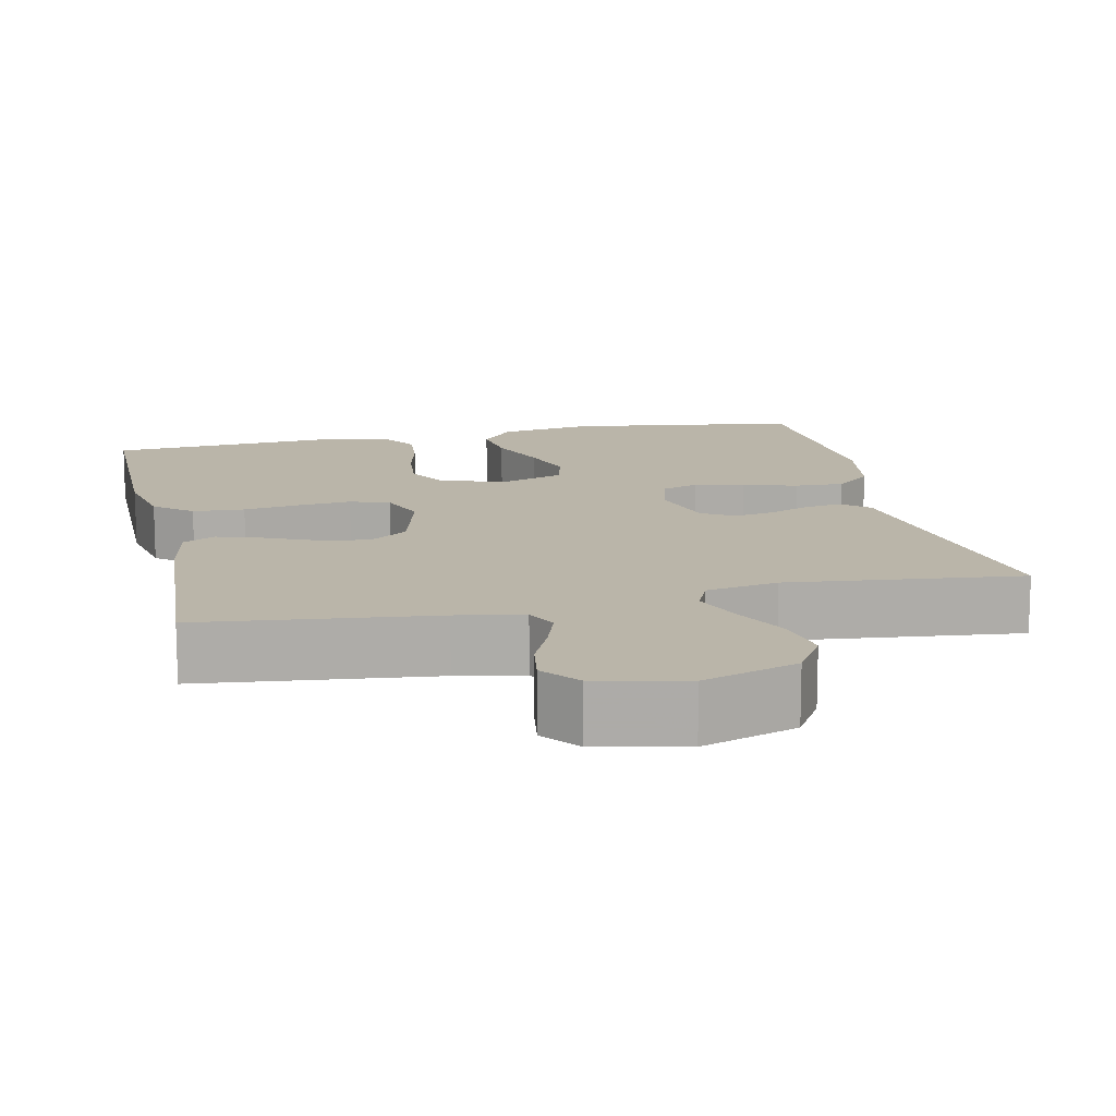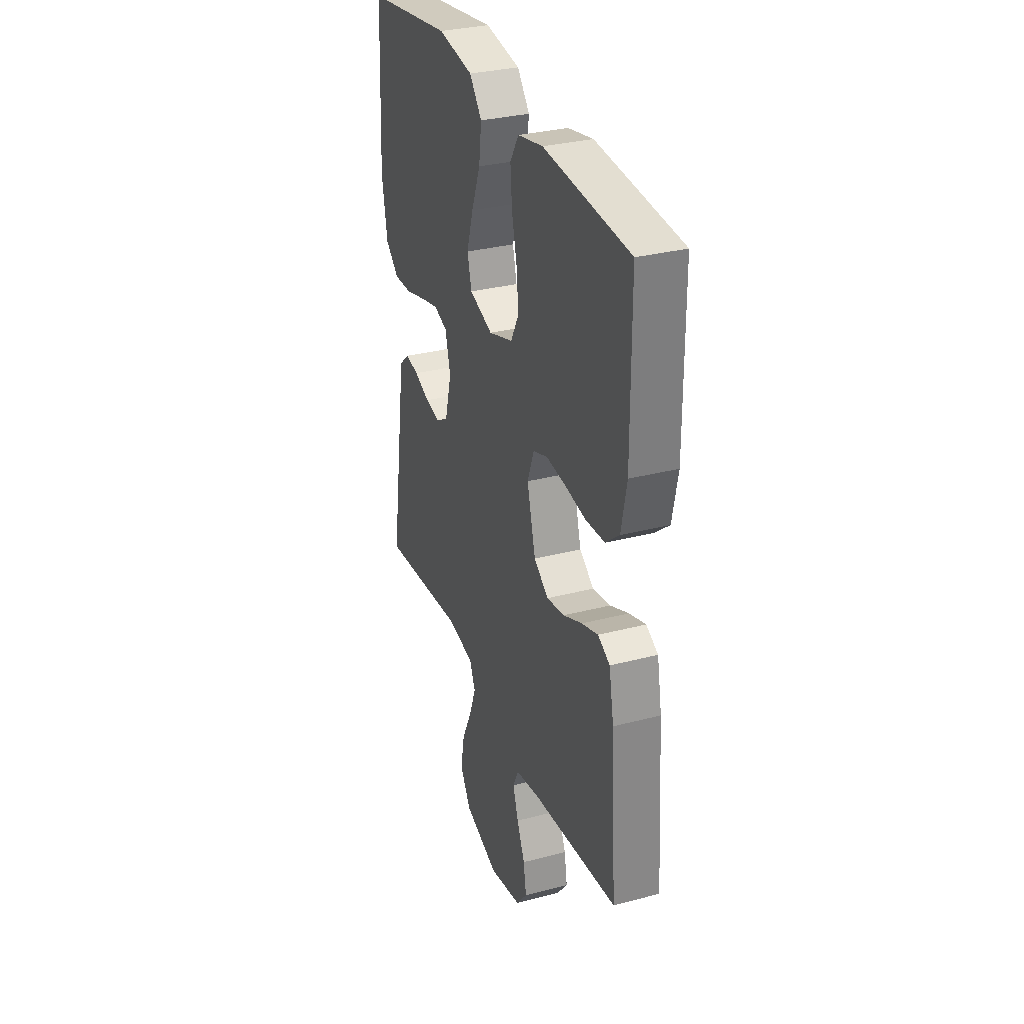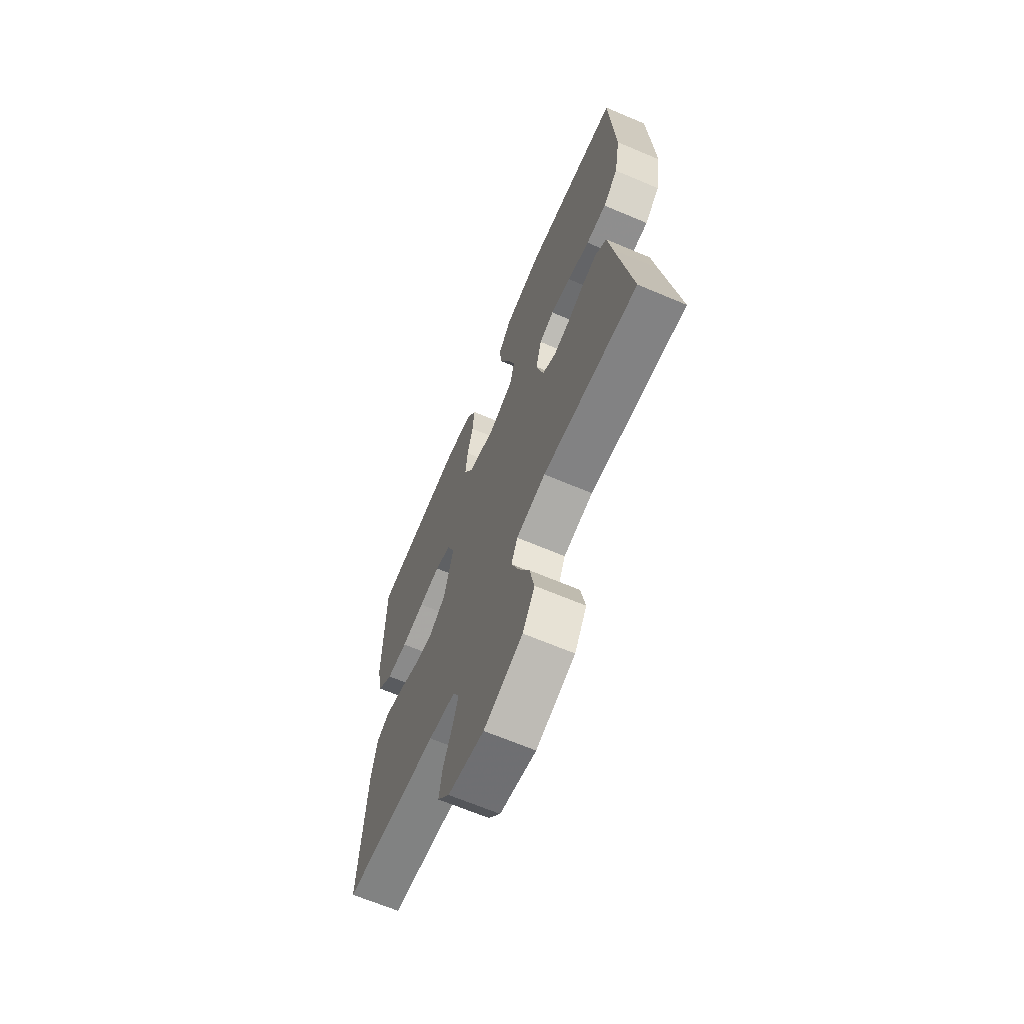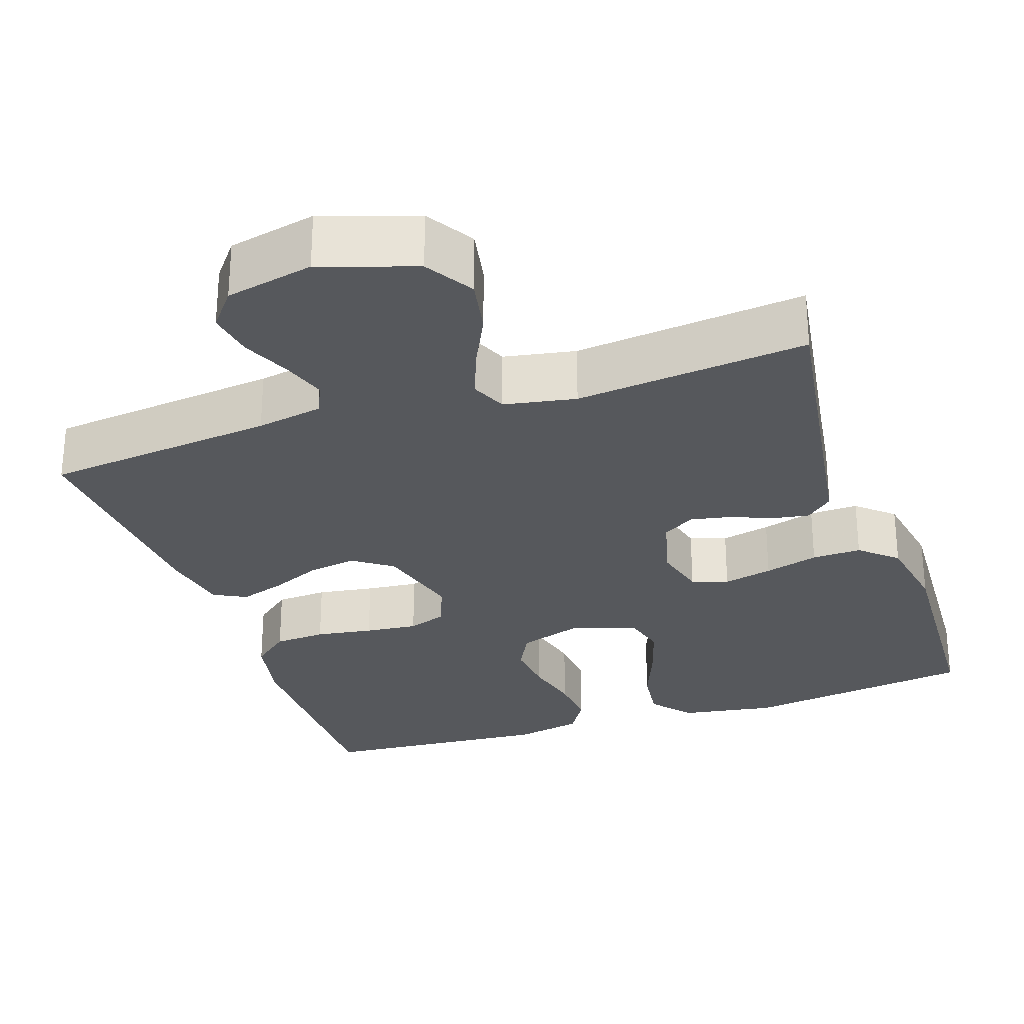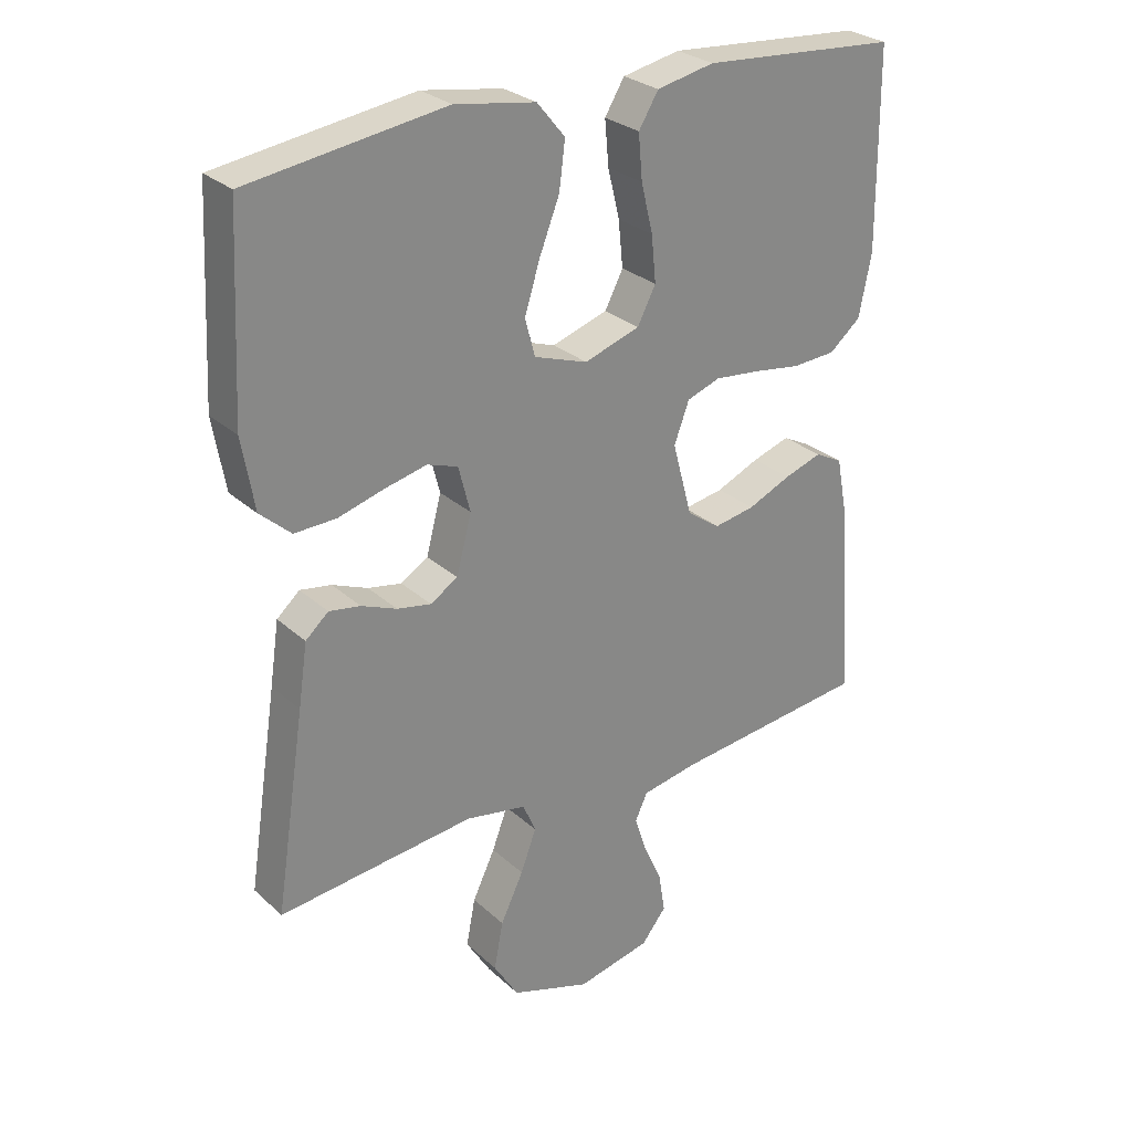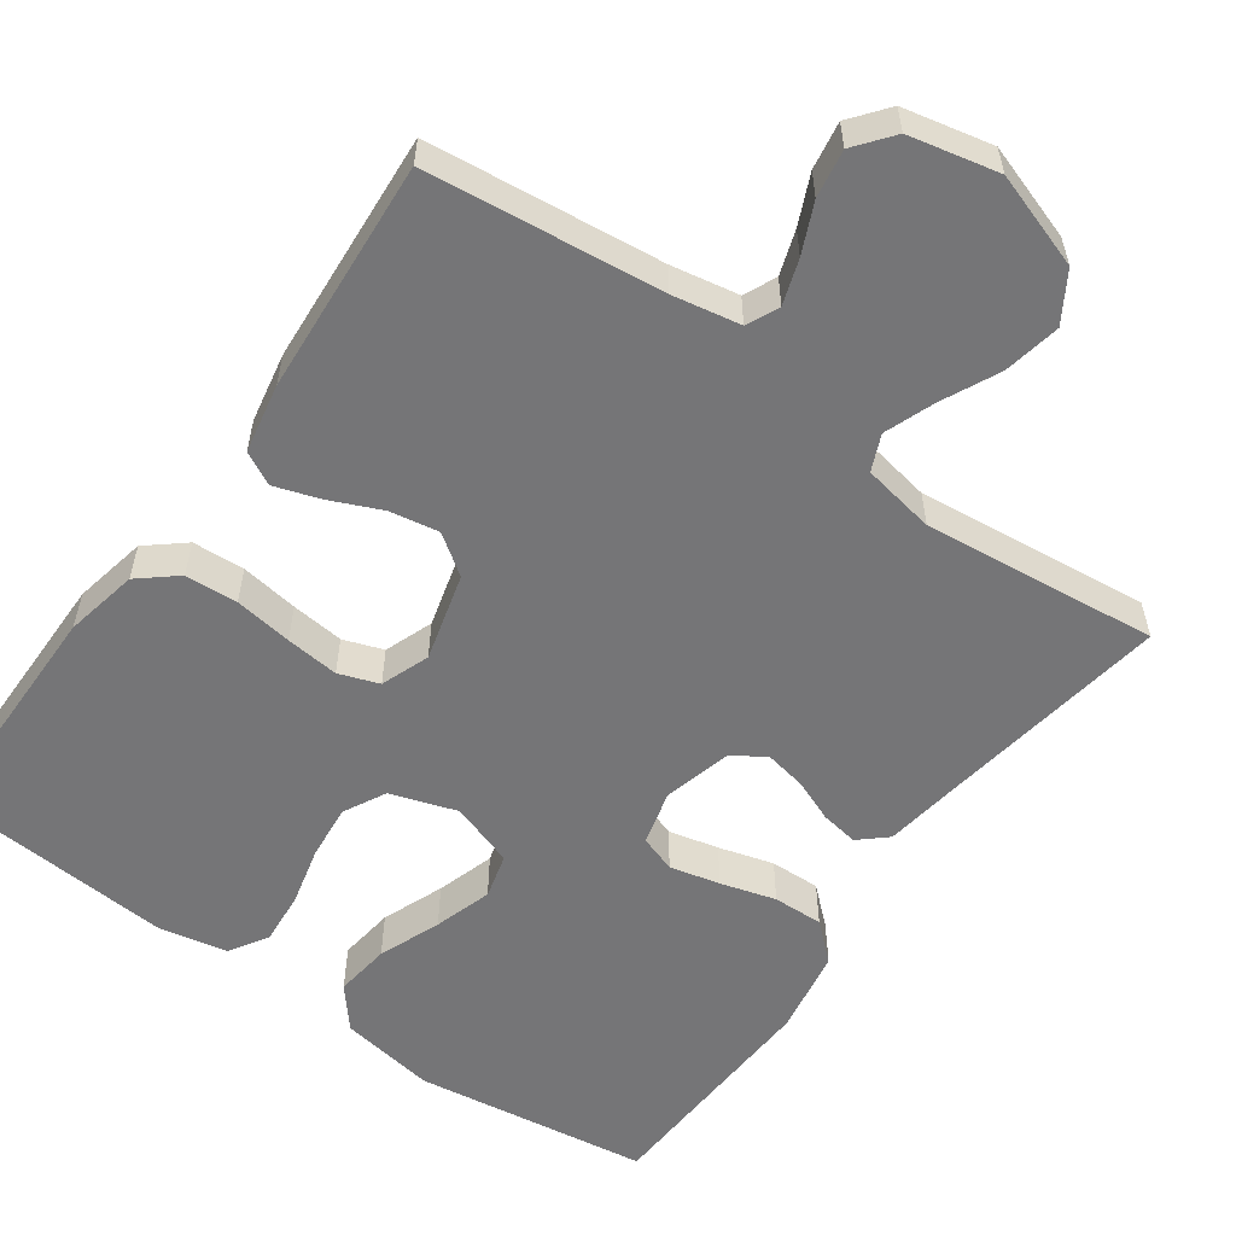
<metadata>
{"format":"obj","ext":"obj","renderer":"f3d","projection":"perspective","resolution":1024,"background":"white","views":[{"elev":13.5,"azim":167.6,"up":"+Y"},{"elev":31.7,"azim":69.7,"up":"+Z"},{"elev":-66.7,"azim":-113.0,"up":"+Z"},{"elev":-28.2,"azim":-161.3,"up":"+Y"},{"elev":27.9,"azim":-36.7,"up":"+Z"},{"elev":-56.6,"azim":144.5,"up":"+Y"}]}
</metadata>
<code>
v 0.5 0.07 -0.5
v 0.2 0.07 -0.533
v 0.114 0.07 -0.549
v 0.095 0.07 -0.59
v 0.114 0.07 -0.647
v 0.142 0.07 -0.71
v 0.152 0.07 -0.771
v 0.114 0.07 -0.819
v 0 0.07 -0.844
v -0.122 0.07 -0.803
v -0.16 0.07 -0.741
v -0.146 0.07 -0.668
v -0.111 0.07 -0.595
v -0.087 0.07 -0.531
v -0.107 0.07 -0.485
v -0.2 0.07 -0.468
v -0.5 0.07 -0.5
v -0.454 0.07 -0.2
v -0.44 0.07 -0.105
v -0.405 0.07 -0.074
v -0.357 0.07 -0.082
v -0.303 0.07 -0.104
v -0.251 0.07 -0.114
v -0.209 0.07 -0.088
v -0.186 0.07 0
v -0.204 0.07 0.07
v -0.251 0.07 0.086
v -0.315 0.07 0.071
v -0.385 0.07 0.051
v -0.449 0.07 0.049
v -0.496 0.07 0.091
v -0.515 0.07 0.2
v -0.5 0.07 0.5
v -0.2 0.07 0.543
v -0.077 0.07 0.523
v -0.034 0.07 0.471
v -0.043 0.07 0.4
v -0.074 0.07 0.321
v -0.097 0.07 0.247
v -0.082 0.07 0.19
v 0 0.07 0.162
v 0.085 0.07 0.19
v 0.113 0.07 0.244
v 0.106 0.07 0.314
v 0.088 0.07 0.388
v 0.082 0.07 0.456
v 0.112 0.07 0.505
v 0.2 0.07 0.523
v 0.5 0.07 0.5
v 0.502 0.07 0.2
v 0.483 0.07 0.106
v 0.435 0.07 0.066
v 0.368 0.07 0.062
v 0.294 0.07 0.073
v 0.226 0.07 0.08
v 0.175 0.07 0.062
v 0.152 0.07 0
v 0.182 0.07 -0.112
v 0.233 0.07 -0.148
v 0.296 0.07 -0.137
v 0.362 0.07 -0.108
v 0.42 0.07 -0.089
v 0.462 0.07 -0.111
v 0.479 0.07 -0.2
v 0.5 0 -0.5
v 0.2 0 -0.533
v 0.114 0 -0.549
v 0.095 0 -0.59
v 0.114 0 -0.647
v 0.142 0 -0.71
v 0.152 0 -0.771
v 0.114 0 -0.819
v 0 0 -0.844
v -0.122 0 -0.803
v -0.16 0 -0.741
v -0.146 0 -0.668
v -0.111 0 -0.595
v -0.087 0 -0.531
v -0.107 0 -0.485
v -0.2 0 -0.468
v -0.5 0 -0.5
v -0.454 0 -0.2
v -0.44 0 -0.105
v -0.405 0 -0.074
v -0.357 0 -0.082
v -0.303 0 -0.104
v -0.251 0 -0.114
v -0.209 0 -0.088
v -0.186 0 0
v -0.204 0 0.07
v -0.251 0 0.086
v -0.315 0 0.071
v -0.385 0 0.051
v -0.449 0 0.049
v -0.496 0 0.091
v -0.515 0 0.2
v -0.5 0 0.5
v -0.2 0 0.543
v -0.077 0 0.523
v -0.034 0 0.471
v -0.043 0 0.4
v -0.074 0 0.321
v -0.097 0 0.247
v -0.082 0 0.19
v 0 0 0.162
v 0.085 0 0.19
v 0.113 0 0.244
v 0.106 0 0.314
v 0.088 0 0.388
v 0.082 0 0.456
v 0.112 0 0.505
v 0.2 0 0.523
v 0.5 0 0.5
v 0.502 0 0.2
v 0.483 0 0.106
v 0.435 0 0.066
v 0.368 0 0.062
v 0.294 0 0.073
v 0.226 0 0.08
v 0.175 0 0.062
v 0.152 0 0
v 0.182 0 -0.112
v 0.233 0 -0.148
v 0.296 0 -0.137
v 0.362 0 -0.108
v 0.42 0 -0.089
v 0.462 0 -0.111
v 0.479 0 -0.2
f 63 64 1 2
f 60 61 62 63
f 59 60 63 2
f 58 59 2 3
f 57 58 3 4
f 51 52 53 54
f 51 54 55
f 50 51 55
f 49 50 55 56
f 47 48 49 56
f 44 45 46 47
f 43 44 47 56
f 35 36 37 38
f 35 38 39
f 34 35 39
f 33 34 39 40
f 31 32 33 40
f 28 29 30 31
f 27 28 31 40
f 19 20 21 22
f 18 19 22 23
f 16 17 18 23
f 15 16 23 24
f 10 11 12 13
f 10 13 14
f 9 10 14
f 8 9 14
f 5 6 7 8
f 4 5 8 14
f 57 4 14 15
f 42 43 56 57
f 41 42 57 15
f 26 27 40 41
f 25 26 41
f 15 24 25 41
f 66 65 128 127
f 127 126 125 124
f 66 127 124 123
f 67 66 123 122
f 68 67 122 121
f 118 117 116 115
f 119 118 115
f 119 115 114
f 120 119 114 113
f 120 113 112 111
f 111 110 109 108
f 120 111 108 107
f 102 101 100 99
f 103 102 99
f 103 99 98
f 104 103 98 97
f 104 97 96 95
f 95 94 93 92
f 104 95 92 91
f 86 85 84 83
f 87 86 83 82
f 87 82 81 80
f 88 87 80 79
f 77 76 75 74
f 78 77 74
f 78 74 73
f 78 73 72
f 72 71 70 69
f 78 72 69 68
f 79 78 68 121
f 121 120 107 106
f 79 121 106 105
f 105 104 91 90
f 105 90 89
f 105 89 88 79
f 1 65 66 2
f 2 66 67 3
f 3 67 68 4
f 4 68 69 5
f 5 69 70 6
f 6 70 71 7
f 7 71 72 8
f 8 72 73 9
f 9 73 74 10
f 10 74 75 11
f 11 75 76 12
f 12 76 77 13
f 13 77 78 14
f 14 78 79 15
f 15 79 80 16
f 16 80 81 17
f 17 81 82 18
f 18 82 83 19
f 19 83 84 20
f 20 84 85 21
f 21 85 86 22
f 22 86 87 23
f 23 87 88 24
f 24 88 89 25
f 25 89 90 26
f 26 90 91 27
f 27 91 92 28
f 28 92 93 29
f 29 93 94 30
f 30 94 95 31
f 31 95 96 32
f 32 96 97 33
f 33 97 98 34
f 34 98 99 35
f 35 99 100 36
f 36 100 101 37
f 37 101 102 38
f 38 102 103 39
f 39 103 104 40
f 40 104 105 41
f 41 105 106 42
f 42 106 107 43
f 43 107 108 44
f 44 108 109 45
f 45 109 110 46
f 46 110 111 47
f 47 111 112 48
f 48 112 113 49
f 49 113 114 50
f 50 114 115 51
f 51 115 116 52
f 52 116 117 53
f 53 117 118 54
f 54 118 119 55
f 55 119 120 56
f 56 120 121 57
f 57 121 122 58
f 58 122 123 59
f 59 123 124 60
f 60 124 125 61
f 61 125 126 62
f 62 126 127 63
f 63 127 128 64
f 64 128 65 1

</code>
